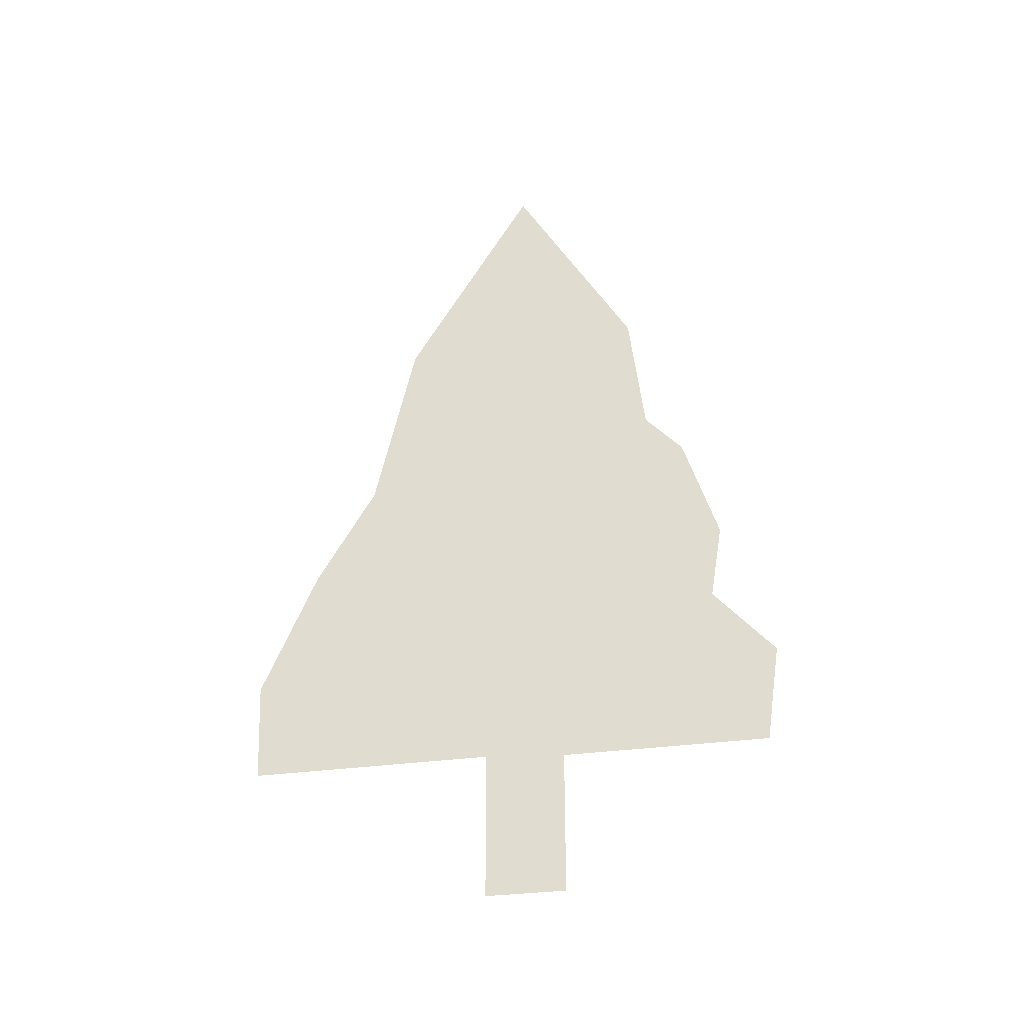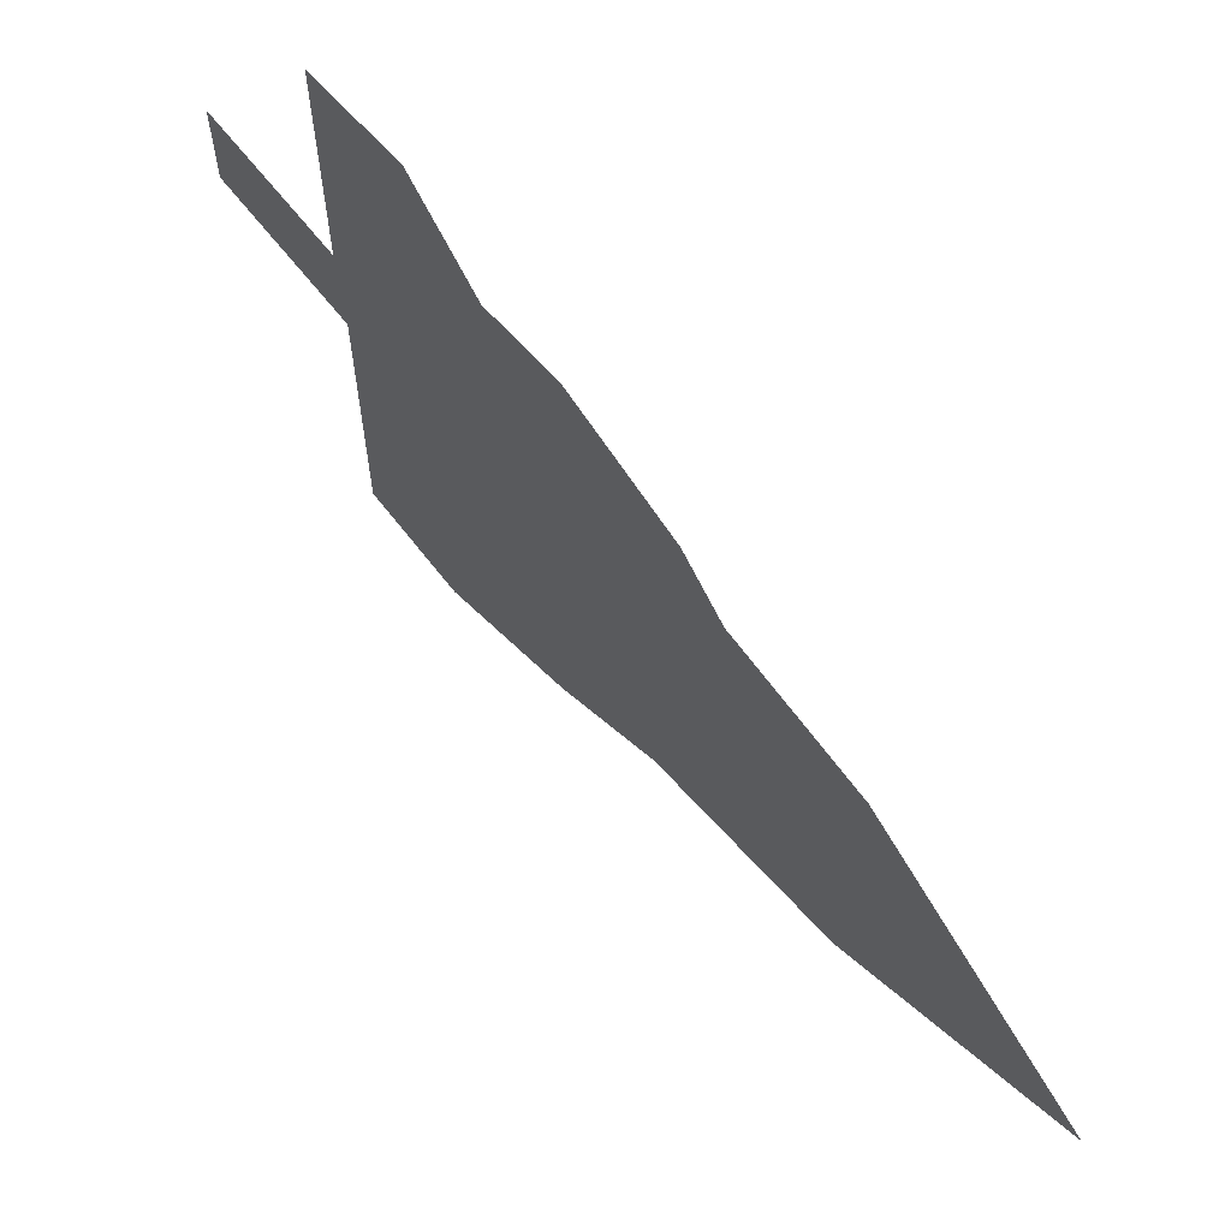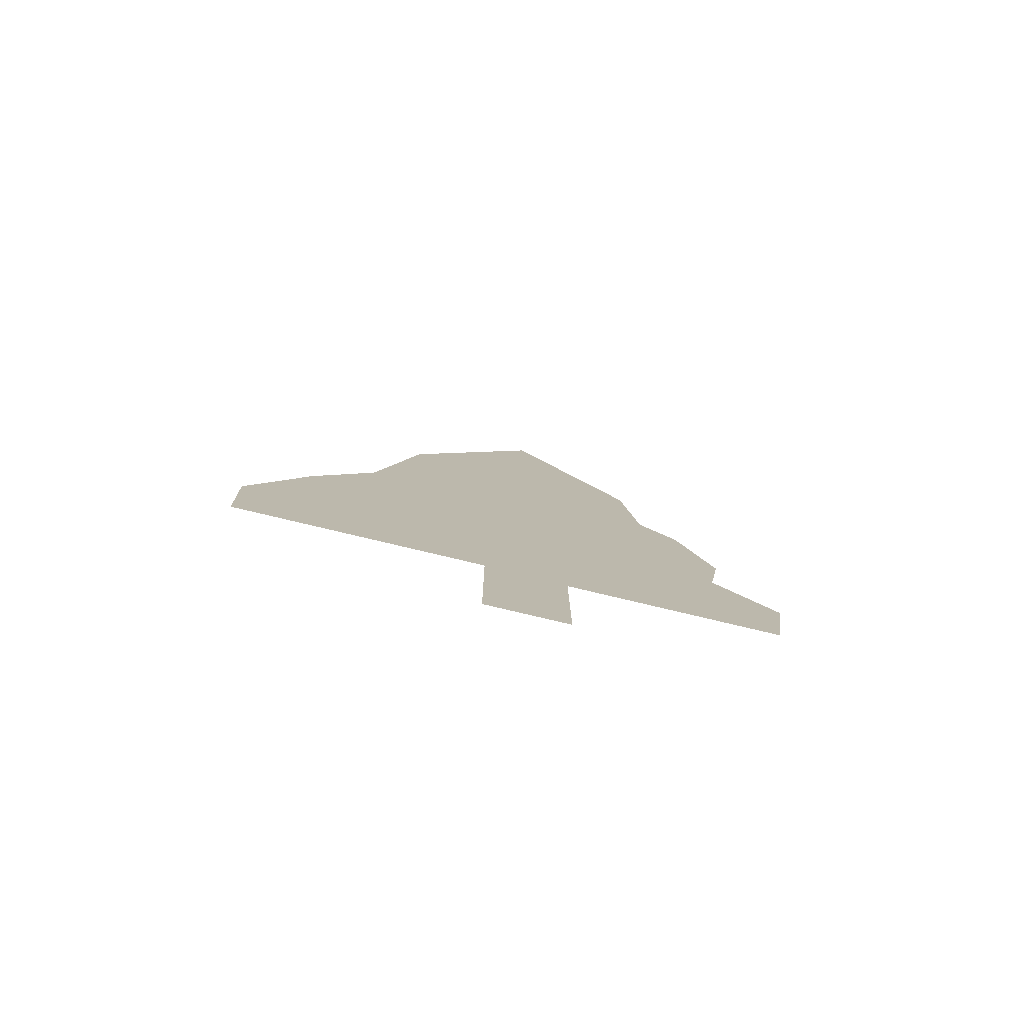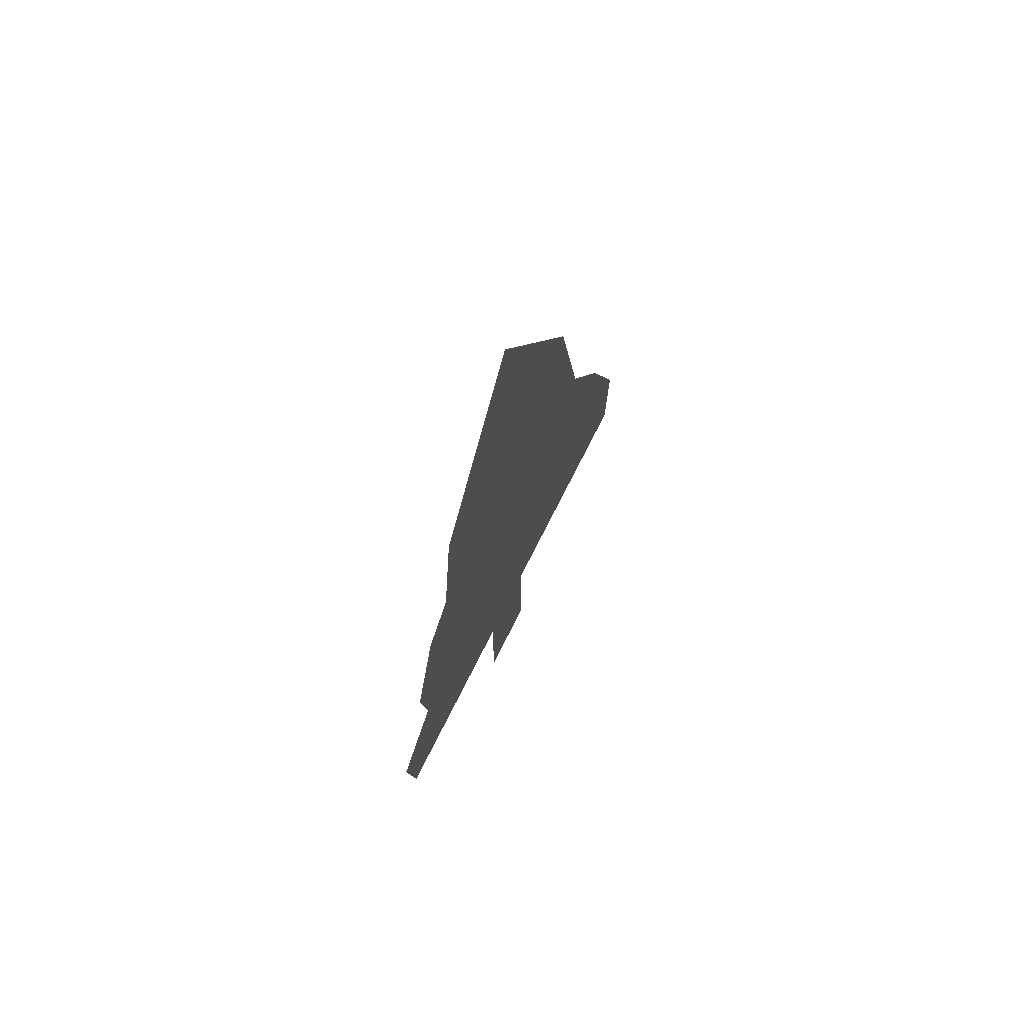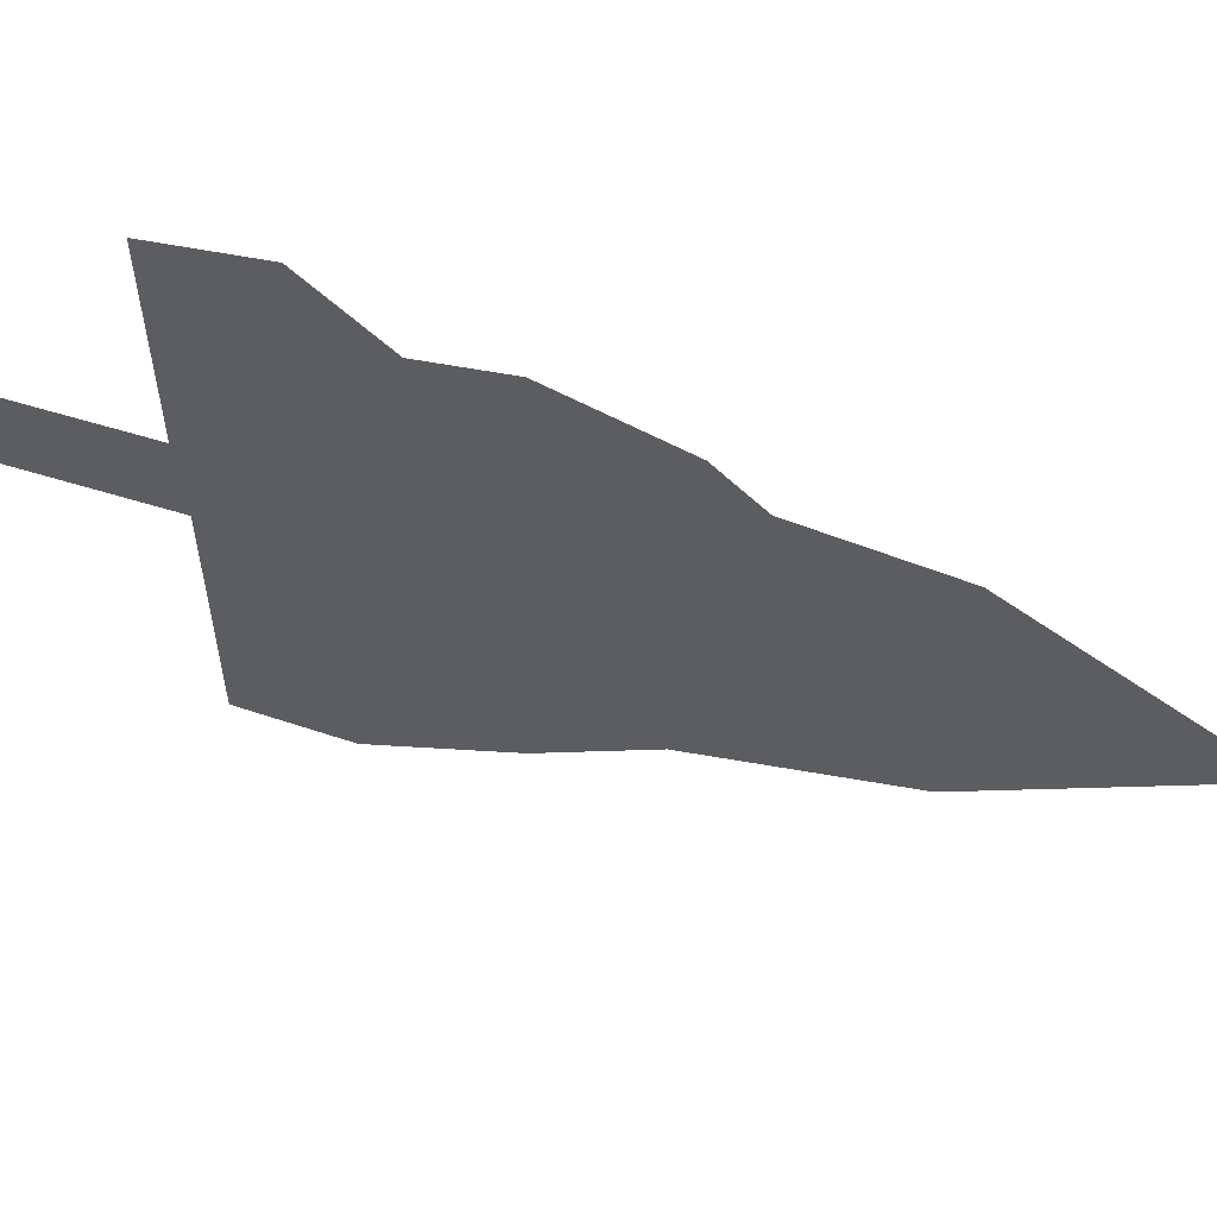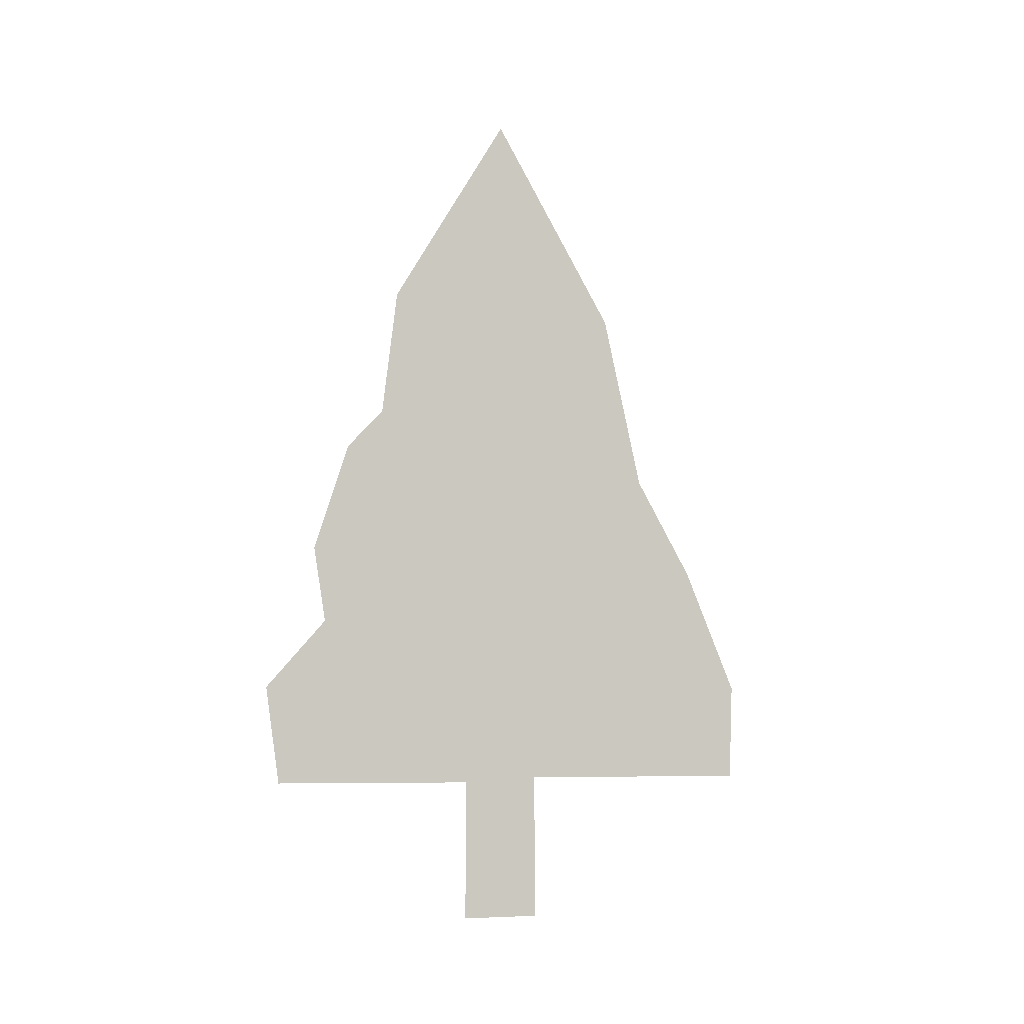
<metadata>
{"format":"obj","ext":"obj","renderer":"f3d","projection":"perspective","resolution":1024,"background":"white","views":[{"elev":-31.2,"azim":-78.3,"up":"+Y"},{"elev":64.8,"azim":141.8,"up":"+Z"},{"elev":-78.7,"azim":-103.4,"up":"+Y"},{"elev":69.4,"azim":26.3,"up":"+Y"},{"elev":57.8,"azim":107.9,"up":"+Z"},{"elev":-7.7,"azim":66.2,"up":"+Y"}]}
</metadata>
<code>
o tris.obj
v -0 428 0.8055
v -0 42.8 21.86
v -0 45.6 -20.54
v 0 -32.18 21.86
v 0 -32.18 -20.54
v -0 320 65.5
v -0 42.8 131
v -0 316.5 -67.77
v -0 45.6 -149.5
v -0 94.48 138.7
v -0 98.02 -151.8
v -0 219.9 -90.05
v -0 166.4 -122
v -0 181.2 -0.0217
v -0 171.5 112.8
v -0 131.3 106.1
v -0 229.5 94.06
v -0 251.4 73.88
g A
f 2 10 7
f 3 9 11
f 5 3 2
f 5 2 4
f 8 1 6
f 14 3 11
f 11 13 14
f 13 12 14
f 2 3 14
f 12 8 14
f 8 6 14
f 15 16 14
f 14 6 18
f 14 18 17
f 14 17 15
f 16 10 2
f 16 2 14
v -0 428 0.8055
v -0 42.8 21.86
v -0 45.6 -20.54
v 0 -32.18 21.86
v 0 -32.18 -20.54
v -0 320 65.5
v -0 42.8 131
v -0 316.5 -67.77
v -0 45.6 -149.5
v -0 94.48 138.7
v -0 98.02 -151.8
v -0 219.9 -90.05
v -0 166.4 -122
v -0 181.2 -0.0217
v -0 171.5 112.8
v -0 131.3 106.1
v -0 229.5 94.06
v -0 251.4 73.88
g A_F
f 25 28 20
f 29 27 21
f 20 21 23
f 22 20 23
f 24 19 26
f 29 21 32
f 32 31 29
f 32 30 31
f 32 21 20
f 32 26 30
f 32 24 26
f 32 34 33
f 36 24 32
f 35 36 32
f 33 35 32
f 20 28 34
f 32 20 34

</code>
